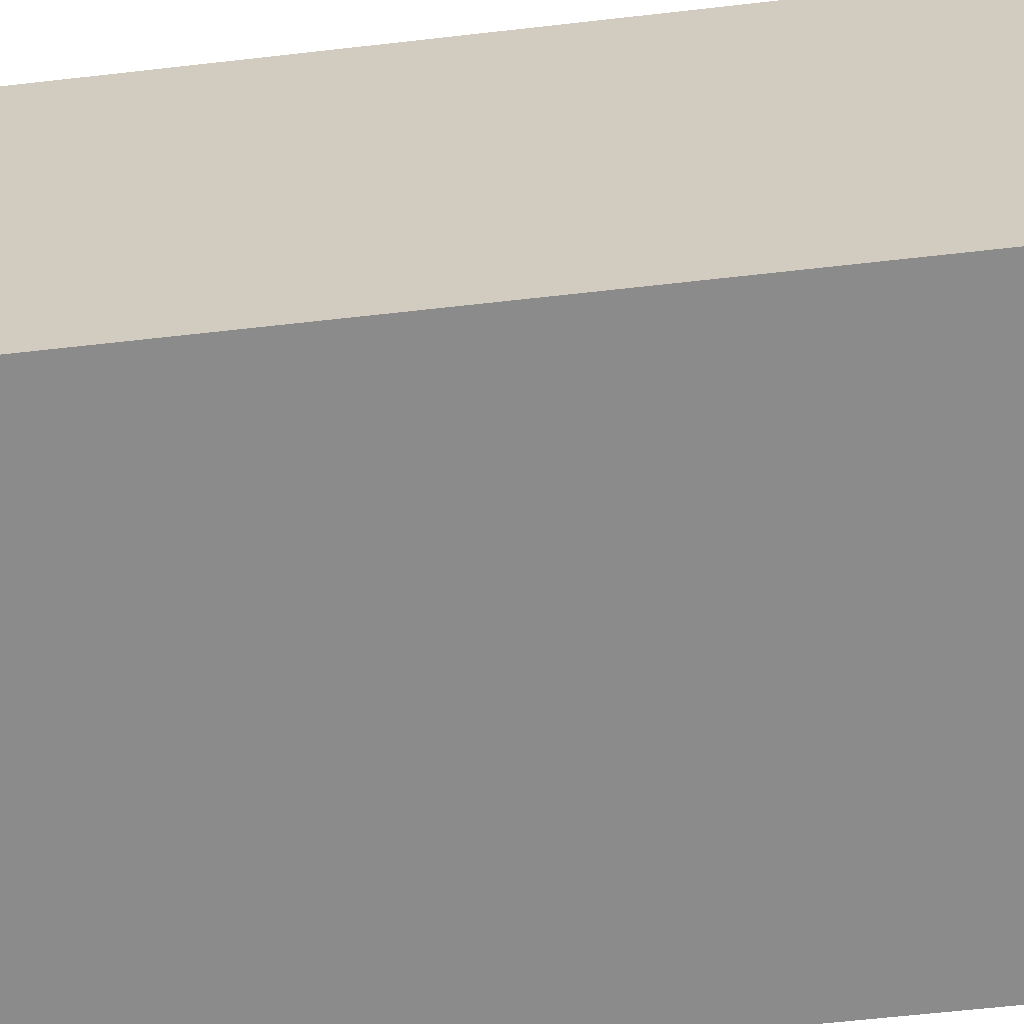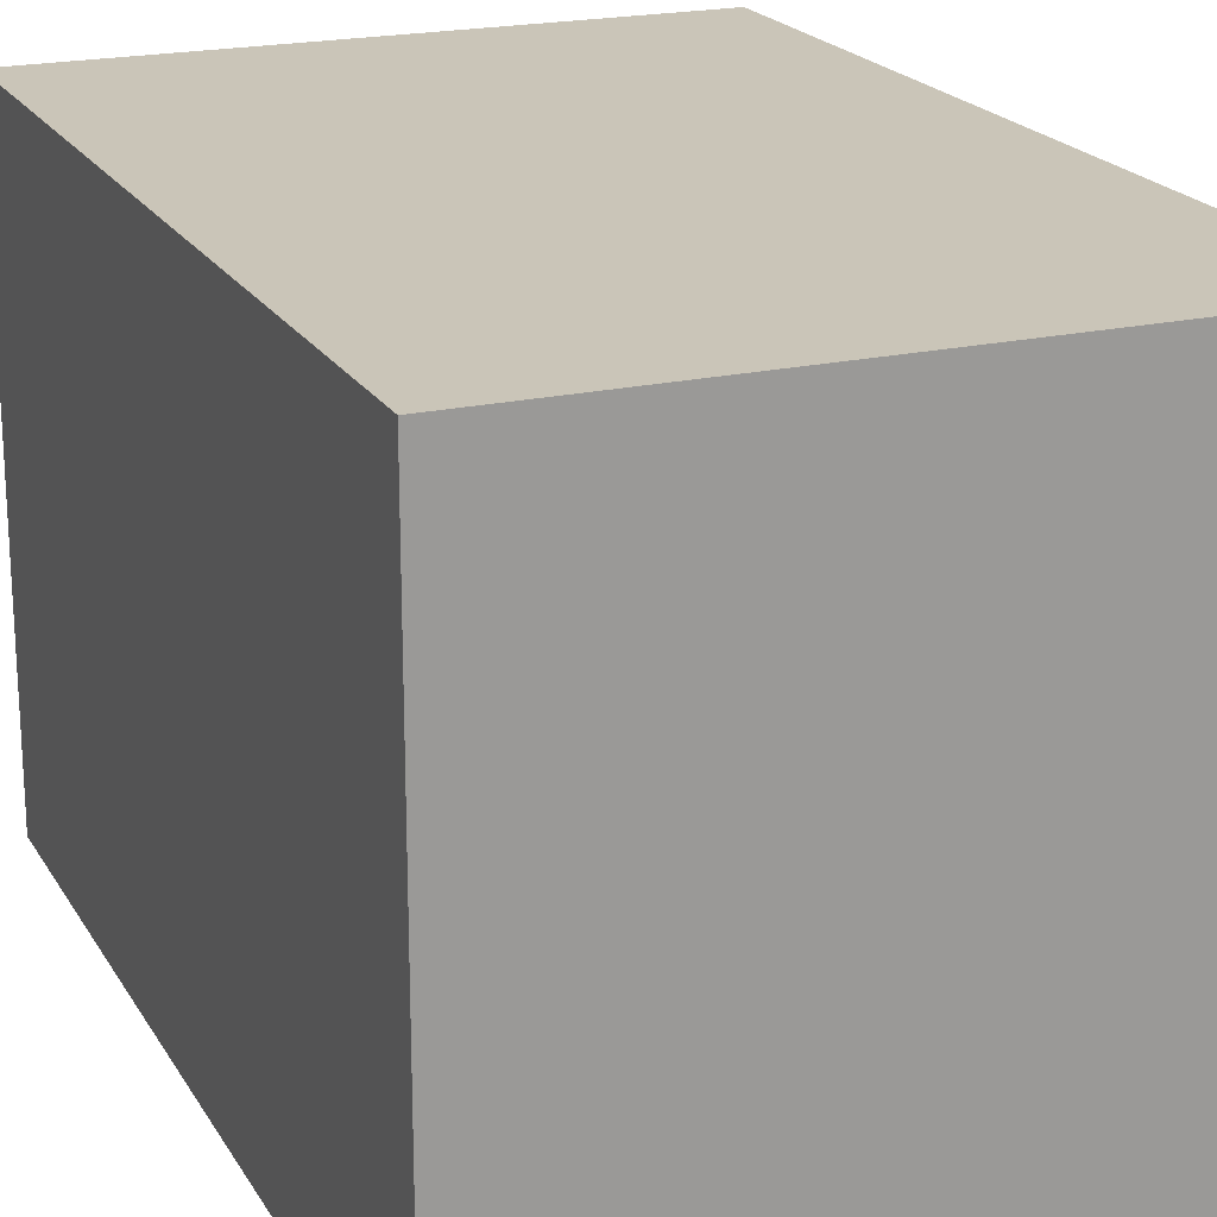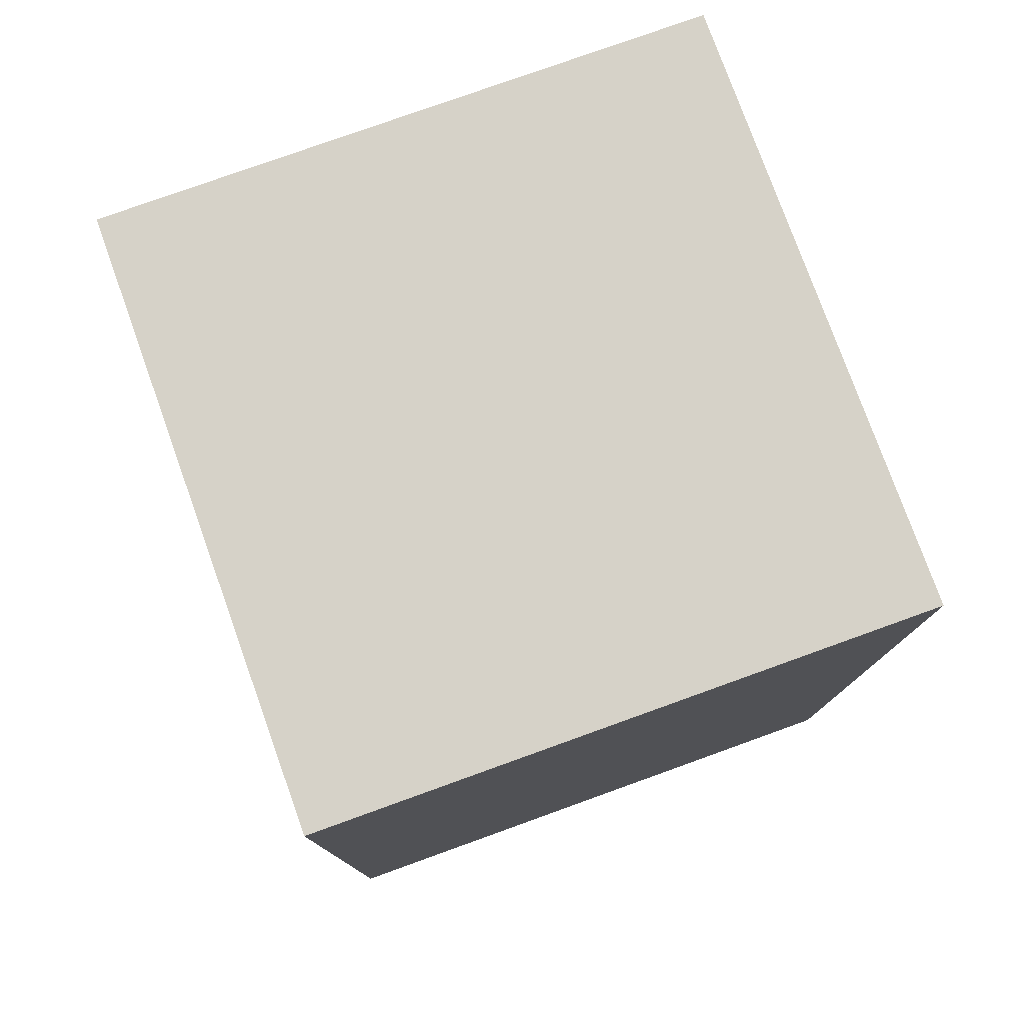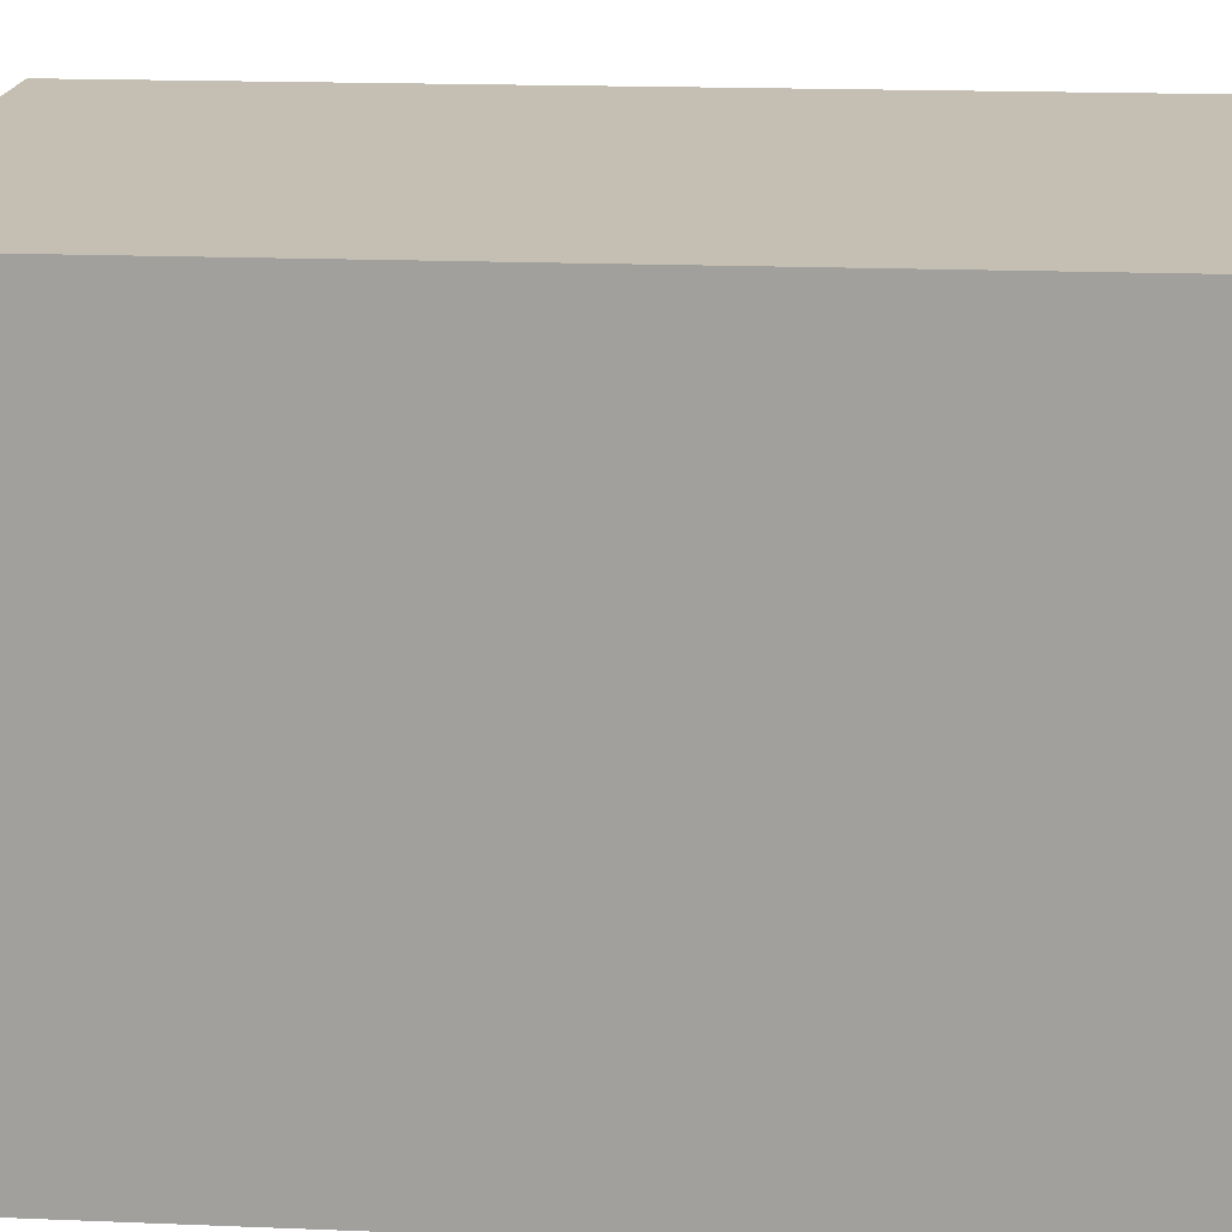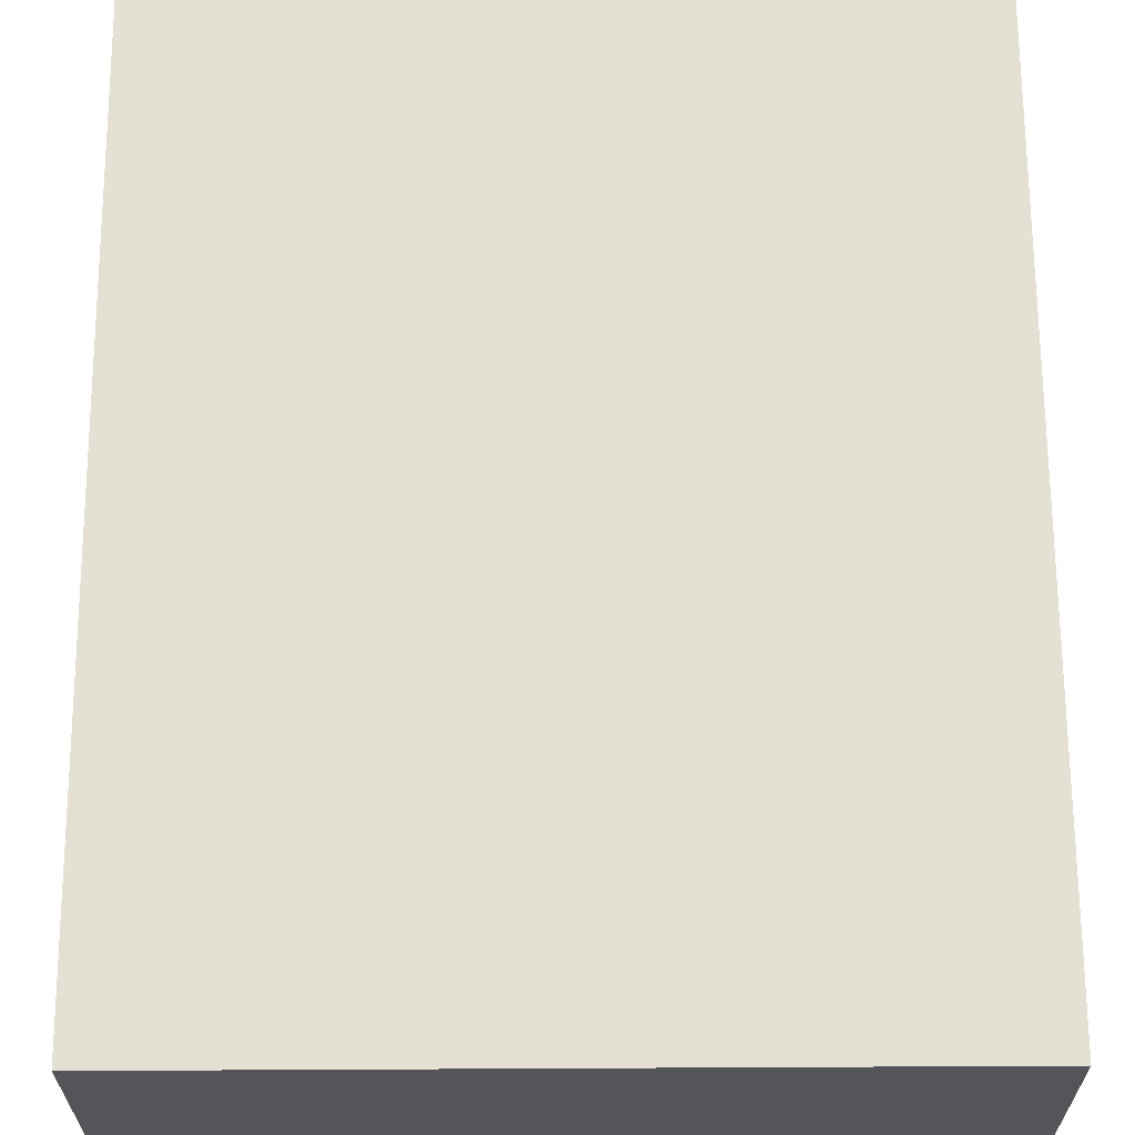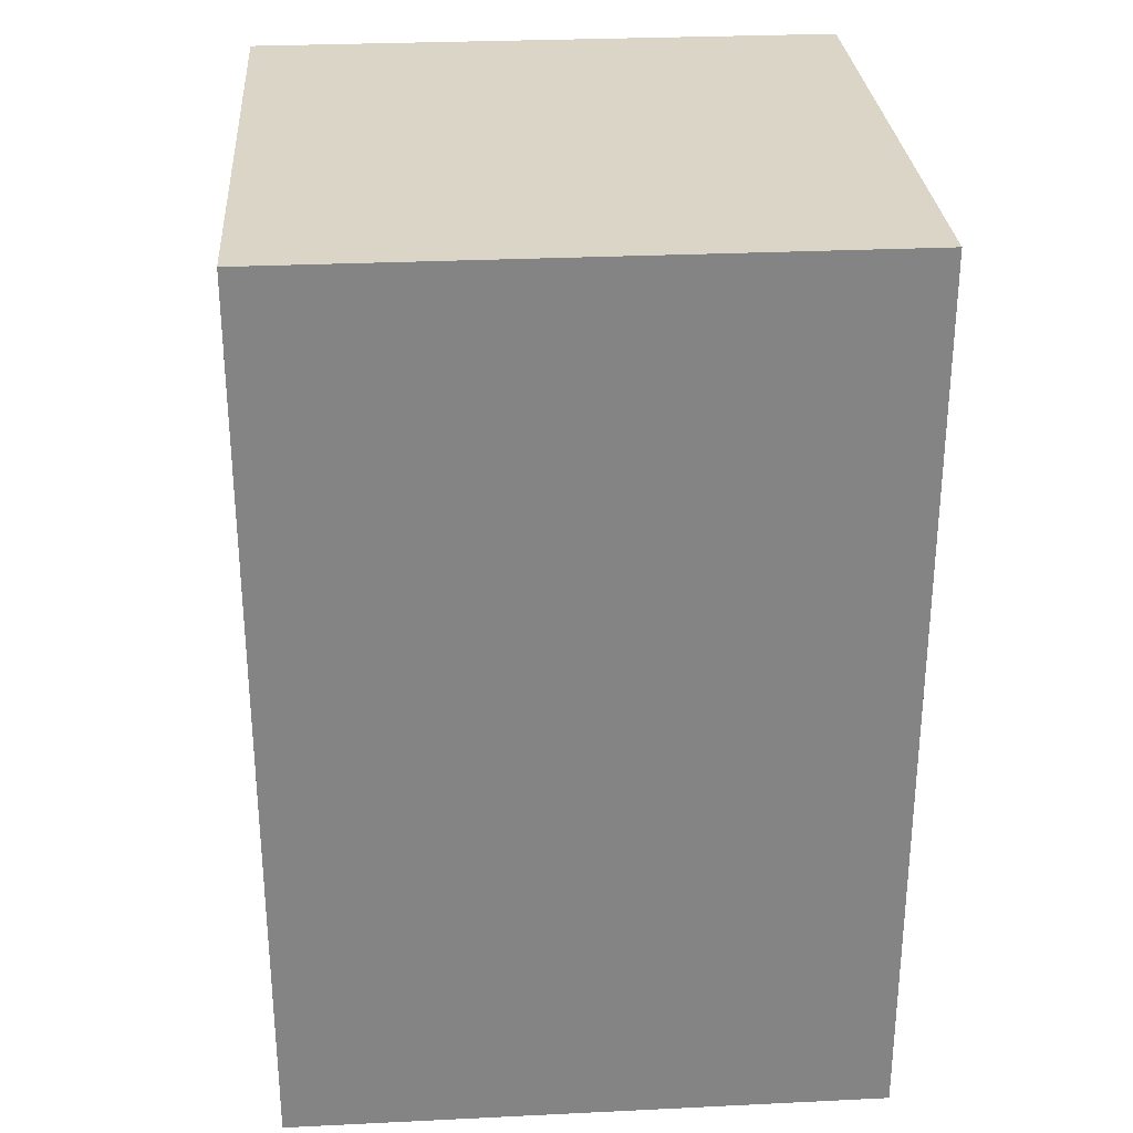
<metadata>
{"format":"obj","ext":"obj","renderer":"f3d","projection":"perspective","resolution":1024,"background":"white","views":[{"elev":-63.9,"azim":96.5,"up":"+Z"},{"elev":20.4,"azim":157.5,"up":"+Z"},{"elev":78.0,"azim":70.2,"up":"+Y"},{"elev":17.6,"azim":94.6,"up":"+Z"},{"elev":66.0,"azim":-0.3,"up":"+Z"},{"elev":29.0,"azim":175.9,"up":"+Y"}]}
</metadata>
<code>
o
v -0.8 0 0.4
v -0.8 0 0
v -0.8 0.6 0.4
v -0.8 0.6 0
v -0.4 0 0.4
v -0.4 0 0
v -0.4 0.6 0.4
v -0.4 0.6 0
v -0.8 0 0.4
v -0.8 0.6 0.4
v -0.4 0 0.4
v -0.4 0.6 0.4
v -0.8 0 0
v -0.8 0.6 0
v -0.4 0 0
v -0.4 0.6 0
v -0.8 0 0.4
v -0.4 0 0.4
v -0.8 0 0
v -0.4 0 0
v -0.8 0.6 0.4
v -0.4 0.6 0.4
v -0.8 0.6 0
v -0.4 0.6 0
f 3 2 1
f 4 2 3
f 5 6 7
f 7 6 8
f 11 10 9
f 12 10 11
f 13 14 15
f 15 14 16
f 19 18 17
f 20 18 19
f 21 22 23
f 23 22 24

</code>
